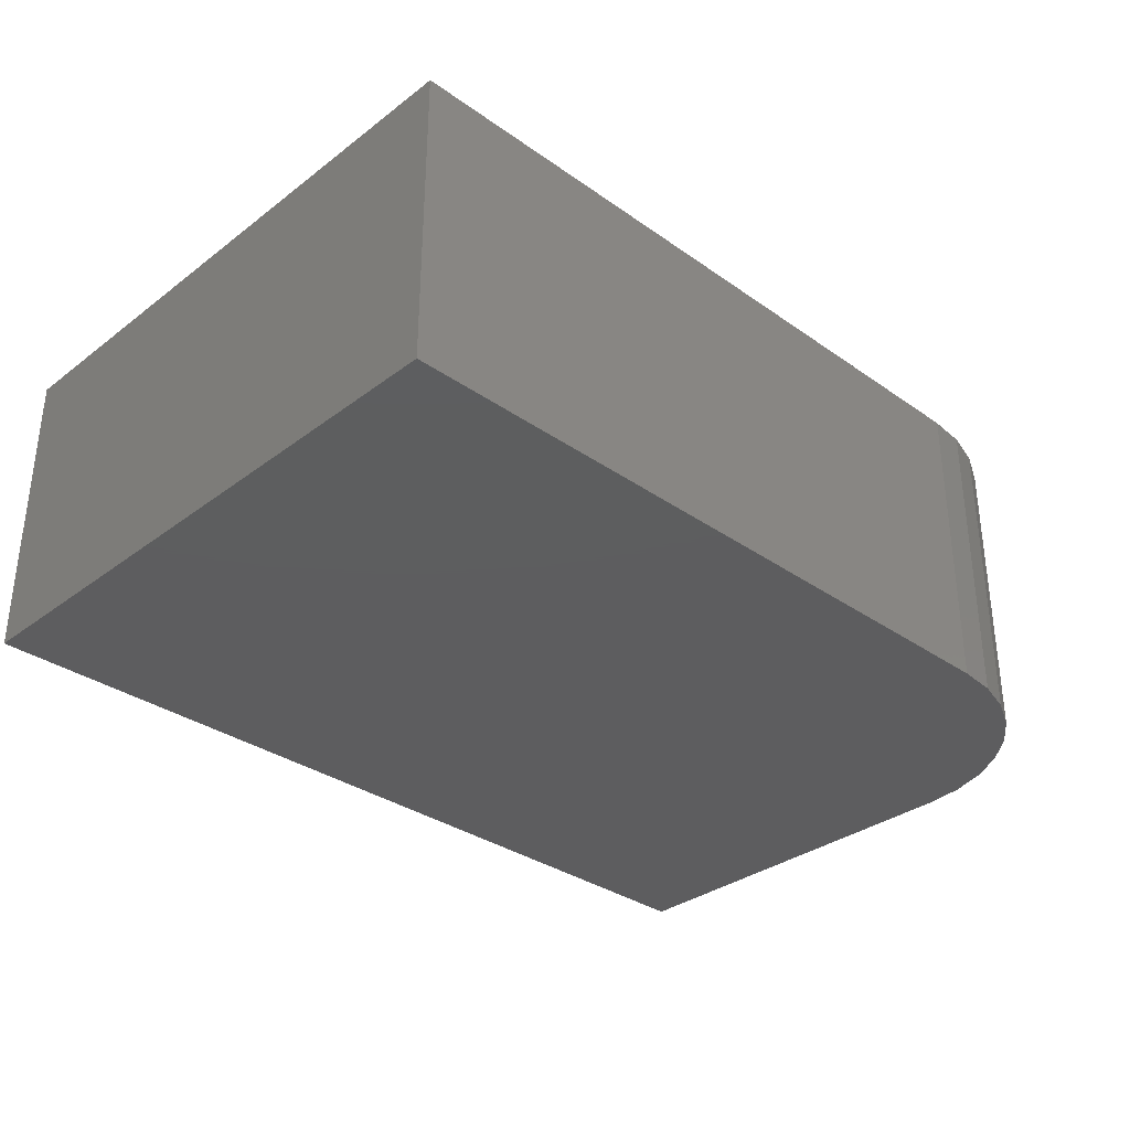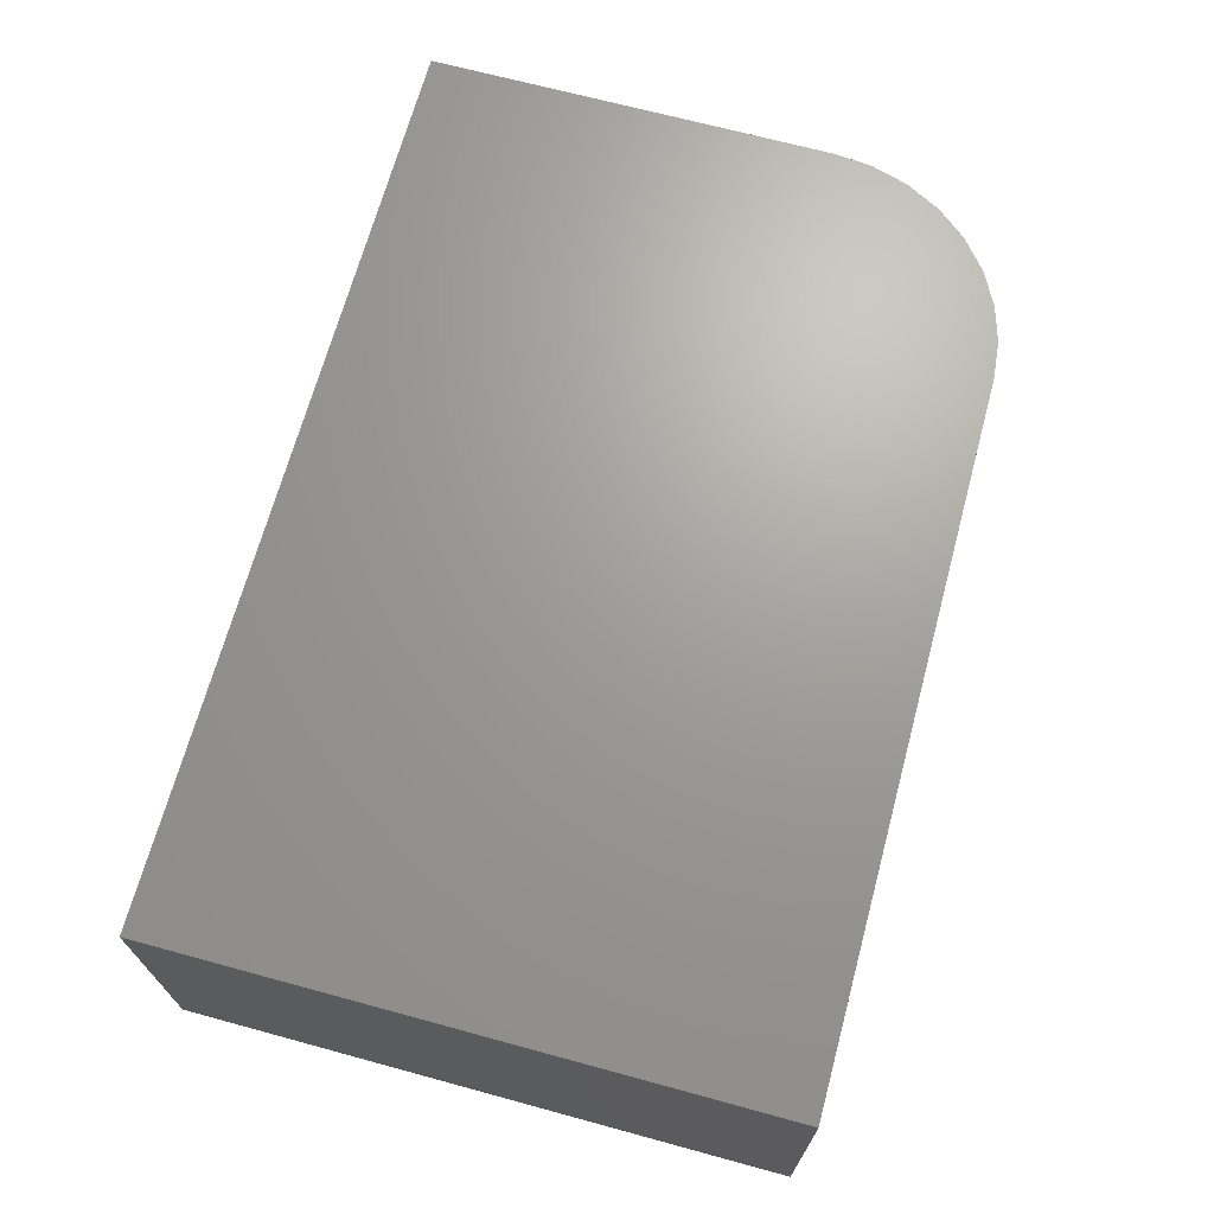
<metadata>
{"format":"stl","ext":"stl","renderer":"f3d","projection":"perspective","resolution":1024,"background":"white","views":[{"elev":-33.0,"azim":136.0,"up":"+Z"},{"elev":68.6,"azim":105.2,"up":"+Z"}]}
</metadata>
<code>
# stl→obj: 344 verts, 680 faces
v 0.3668 0.2286 0.0005648
v 0.3712 0.2274 0.000675
v 0.3759 0.227 0.0007891
v 0.3805 0.2276 0.0009025
v 0.3849 0.229 0.001011
v 0.3626 0.2307 0.0004627
v 0.389 0.2313 0.001111
v 0.3589 0.2336 0.0003726
v 0.3925 0.2344 0.001197
v 0.3559 0.2371 0.0002979
v 0.3954 0.2381 0.001268
v 0.3536 0.2411 0.0002415
v 0.3975 0.2422 0.001319
v 0.3521 0.2456 0.0002057
v 0.3987 0.2467 0.001349
v 0.397 0.2604 0.001308
v 0.3531 0.2593 0.0002306
v 0.3985 0.256 0.001344
v 0.3552 0.2635 0.000282
v 0.3947 0.2645 0.001252
v 0.3581 0.2672 0.0003523
v 0.3917 0.268 0.001177
v 0.3616 0.2702 0.0004389
v 0.388 0.2709 0.001087
v 0.3657 0.2725 0.0005384
v 0.3839 0.2729 0.0009847
v 0.3701 0.274 0.000647
v 0.3747 0.2745 0.0007604
v 0.3794 0.2742 0.0008745
v 0.3519 0.2548 0.0002001
v 0.3516 0.2502 0.0001917
v 0.3991 0.2514 0.001358
v 0.3684 0.2823 0.2507
v 0.3805 0.2819 0.008717
v 0.3746 0.2819 0.2508
v 0.3865 0.2802 0.008864
v 0.3805 0.2802 0.251
v 0.392 0.2775 0.009
v 0.3861 0.2775 0.2511
v 0.3969 0.2736 0.009119
v 0.3909 0.2736 0.2512
v 0.4009 0.269 0.009219
v 0.395 0.269 0.2513
v 0.404 0.2636 0.009293
v 0.398 0.2636 0.2514
v 0.4059 0.2577 0.009341
v 0.4 0.2577 0.2515
v 0.4067 0.2515 0.00936
v 0.4007 0.2515 0.2515
v 0.3743 0.2823 0.008566
v 0.3623 0.2816 0.2505
v 0.3682 0.2816 0.008415
v 0.3564 0.2796 0.2504
v 0.3623 0.2796 0.008271
v 0.351 0.2766 0.2503
v 0.3569 0.2766 0.008139
v 0.3463 0.2726 0.2501
v 0.3523 0.2726 0.008024
v 0.3425 0.2677 0.25
v 0.3484 0.2677 0.00793
v 0.3397 0.2621 0.25
v 0.3457 0.2621 0.007862
v 0.3381 0.2562 0.2499
v 0.344 0.2562 0.007821
v 0.3376 0.25 0.2499
v 0.3436 0.25 0.00781
v 0.3699 0.2192 0.2507
v 0.3697 0.2197 0.008452
v 0.3638 0.2197 0.2506
v 0.3638 0.2213 0.008306
v 0.3578 0.2213 0.2504
v 0.3582 0.2241 0.00817
v 0.3523 0.2241 0.2503
v 0.3533 0.2279 0.008051
v 0.3474 0.2279 0.2502
v 0.3493 0.2326 0.007951
v 0.3434 0.2326 0.2501
v 0.3463 0.238 0.007876
v 0.3403 0.238 0.25
v 0.3443 0.2439 0.007829
v 0.3384 0.2439 0.2499
v 0.3759 0.2192 0.008604
v 0.3761 0.22 0.2509
v 0.382 0.22 0.008755
v 0.382 0.2219 0.251
v 0.3879 0.2219 0.008899
v 0.3874 0.225 0.2511
v 0.3933 0.225 0.009031
v 0.392 0.229 0.2513
v 0.398 0.229 0.009146
v 0.3958 0.2339 0.2514
v 0.4018 0.2339 0.00924
v 0.3986 0.2394 0.2514
v 0.4046 0.2394 0.009308
v 0.4003 0.2454 0.2515
v 0.4062 0.2454 0.009348
v 0.346 0.2501 0.002344
v 0.3479 0.2446 0.001418
v 0.3472 0.2501 0.001401
v 0.3492 0.2449 0.0007286
v 0.3486 0.2501 0.0007128
v 0.3506 0.2452 0.0003192
v 0.35 0.2502 0.0003043
v 0.3467 0.2444 0.002361
v 0.345 0.25 0.003503
v 0.3457 0.2441 0.003521
v 0.3442 0.25 0.004836
v 0.345 0.244 0.004854
v 0.3437 0.25 0.00629
v 0.3445 0.2439 0.006309
v 0.4041 0.2458 0.003771
v 0.4034 0.2515 0.002781
v 0.403 0.246 0.002771
v 0.402 0.2514 0.002026
v 0.4016 0.2462 0.002016
v 0.4006 0.2514 0.001545
v 0.4002 0.2465 0.001536
v 0.4045 0.2515 0.003781
v 0.405 0.2456 0.004978
v 0.4055 0.2515 0.004988
v 0.4057 0.2455 0.006345
v 0.4062 0.2515 0.006356
v 0.4061 0.2454 0.007821
v 0.4066 0.2515 0.007832
v 0.4026 0.2402 0.003733
v 0.4015 0.2407 0.002735
v 0.4003 0.2411 0.001982
v 0.3989 0.2417 0.001504
v 0.4035 0.2399 0.004939
v 0.4041 0.2396 0.006306
v 0.4045 0.2395 0.007781
v 0.4 0.2351 0.00367
v 0.399 0.2357 0.002674
v 0.3979 0.2365 0.001924
v 0.3967 0.2372 0.001449
v 0.4008 0.2346 0.004873
v 0.4014 0.2342 0.006239
v 0.4017 0.234 0.007713
v 0.3965 0.2306 0.003583
v 0.3956 0.2314 0.002591
v 0.3947 0.2323 0.001845
v 0.3936 0.2333 0.001374
v 0.3971 0.2299 0.004784
v 0.3976 0.2294 0.006147
v 0.3979 0.2291 0.00762
v 0.3921 0.2268 0.003476
v 0.3915 0.2278 0.002488
v 0.3907 0.2289 0.001747
v 0.3899 0.2301 0.001282
v 0.3926 0.226 0.004673
v 0.393 0.2254 0.006034
v 0.3932 0.2251 0.007505
v 0.3871 0.224 0.003354
v 0.3867 0.2251 0.002371
v 0.3861 0.2263 0.001635
v 0.3856 0.2277 0.001176
v 0.3875 0.2231 0.004547
v 0.3877 0.2224 0.005904
v 0.3879 0.222 0.007374
v 0.3817 0.2222 0.00322
v 0.3814 0.2234 0.002242
v 0.3812 0.2247 0.001513
v 0.3808 0.2261 0.001061
v 0.3819 0.2212 0.004409
v 0.382 0.2205 0.005763
v 0.382 0.2201 0.00723
v 0.376 0.2215 0.00308
v 0.376 0.2227 0.002108
v 0.376 0.224 0.001385
v 0.3759 0.2255 0.0009401
v 0.376 0.2205 0.004264
v 0.376 0.2198 0.005615
v 0.3759 0.2194 0.00708
v 0.3702 0.2219 0.002939
v 0.3705 0.2231 0.001973
v 0.3707 0.2244 0.001257
v 0.371 0.2259 0.0008187
v 0.3701 0.221 0.004119
v 0.3699 0.2202 0.005466
v 0.3698 0.2198 0.006929
v 0.3647 0.2234 0.002804
v 0.3652 0.2246 0.001843
v 0.3657 0.2258 0.001133
v 0.3662 0.2272 0.0007014
v 0.3643 0.2225 0.003979
v 0.364 0.2219 0.005322
v 0.3638 0.2215 0.006784
v 0.3596 0.226 0.002678
v 0.3602 0.227 0.001722
v 0.361 0.2282 0.001018
v 0.3618 0.2294 0.0005928
v 0.359 0.2252 0.003848
v 0.3586 0.2246 0.005189
v 0.3583 0.2242 0.006649
v 0.3551 0.2296 0.002567
v 0.3559 0.2304 0.001615
v 0.3569 0.2314 0.0009165
v 0.3579 0.2325 0.0004969
v 0.3544 0.2289 0.003734
v 0.3538 0.2283 0.005072
v 0.3535 0.228 0.006529
v 0.3513 0.2339 0.002475
v 0.3523 0.2346 0.001527
v 0.3534 0.2354 0.0008324
v 0.3546 0.2362 0.0004174
v 0.3505 0.2333 0.003639
v 0.3499 0.2329 0.004974
v 0.3495 0.2327 0.006431
v 0.3485 0.2389 0.002405
v 0.3496 0.2394 0.00146
v 0.3508 0.2399 0.000769
v 0.3522 0.2405 0.0003574
v 0.3476 0.2385 0.003567
v 0.3469 0.2382 0.004901
v 0.3464 0.238 0.006356
v 0.4027 0.2569 0.002764
v 0.4014 0.2566 0.00201
v 0.4 0.2563 0.00153
v 0.4038 0.2572 0.003764
v 0.4047 0.2574 0.00497
v 0.4054 0.2576 0.006338
v 0.4058 0.2577 0.007814
v 0.3464 0.2558 0.002354
v 0.3476 0.2556 0.001411
v 0.3489 0.2553 0.0007223
v 0.3504 0.2551 0.0003133
v 0.3454 0.2559 0.003514
v 0.3447 0.2561 0.004847
v 0.3442 0.2561 0.006301
v 0.3479 0.2613 0.002392
v 0.3491 0.2609 0.001447
v 0.3503 0.2604 0.0007566
v 0.3517 0.2599 0.0003457
v 0.347 0.2617 0.003553
v 0.3463 0.2619 0.004887
v 0.3458 0.2621 0.006342
v 0.3505 0.2664 0.002455
v 0.3515 0.2658 0.001508
v 0.3527 0.2651 0.0008145
v 0.3539 0.2643 0.0004005
v 0.3497 0.267 0.003618
v 0.349 0.2674 0.004954
v 0.3486 0.2676 0.00641
v 0.354 0.271 0.002542
v 0.3549 0.2702 0.001591
v 0.3559 0.2692 0.0008937
v 0.357 0.2682 0.0004753
v 0.3533 0.2716 0.003708
v 0.3528 0.2721 0.005045
v 0.3524 0.2724 0.006503
v 0.3584 0.2747 0.002648
v 0.3591 0.2738 0.001694
v 0.3599 0.2727 0.0009912
v 0.3607 0.2715 0.0005674
v 0.3578 0.2755 0.003818
v 0.3574 0.2761 0.005158
v 0.3571 0.2765 0.006617
v 0.3634 0.2776 0.002771
v 0.3639 0.2765 0.001811
v 0.3645 0.2752 0.001103
v 0.3651 0.2739 0.0006733
v 0.363 0.2784 0.003945
v 0.3626 0.2791 0.005288
v 0.3624 0.2795 0.006749
v 0.3688 0.2794 0.002905
v 0.3691 0.2782 0.00194
v 0.3694 0.2769 0.001225
v 0.3698 0.2755 0.0007888
v 0.3686 0.2803 0.004083
v 0.3684 0.281 0.005429
v 0.3683 0.2814 0.006892
v 0.3745 0.2801 0.003045
v 0.3746 0.2789 0.002074
v 0.3746 0.2775 0.001353
v 0.3747 0.2761 0.0009096
v 0.3745 0.281 0.004228
v 0.3744 0.2817 0.005577
v 0.3744 0.2822 0.007042
v 0.3803 0.2796 0.003185
v 0.3801 0.2785 0.002209
v 0.3799 0.2771 0.001482
v 0.3796 0.2757 0.001031
v 0.3804 0.2806 0.004373
v 0.3805 0.2813 0.005726
v 0.3805 0.2817 0.007193
v 0.3858 0.2781 0.003321
v 0.3854 0.277 0.002339
v 0.3849 0.2757 0.001606
v 0.3844 0.2744 0.001148
v 0.3861 0.279 0.004513
v 0.3863 0.2797 0.00587
v 0.3865 0.2801 0.007339
v 0.3909 0.2755 0.003447
v 0.3903 0.2745 0.00246
v 0.3896 0.2734 0.001721
v 0.3888 0.2721 0.001257
v 0.3914 0.2763 0.004643
v 0.3918 0.277 0.006003
v 0.392 0.2773 0.007474
v 0.3954 0.272 0.003558
v 0.3947 0.2711 0.002567
v 0.3937 0.2702 0.001822
v 0.3927 0.2691 0.001353
v 0.3961 0.2727 0.004758
v 0.3966 0.2732 0.00612
v 0.3968 0.2735 0.007593
v 0.3992 0.2676 0.00365
v 0.3983 0.267 0.002655
v 0.3972 0.2662 0.001906
v 0.396 0.2653 0.001432
v 0.4 0.2682 0.004853
v 0.4005 0.2686 0.006218
v 0.4008 0.2689 0.007692
v 0.402 0.2626 0.003719
v 0.401 0.2622 0.002722
v 0.3997 0.2616 0.00197
v 0.3984 0.261 0.001492
v 0.4029 0.263 0.004925
v 0.4035 0.2633 0.006291
v 0.4039 0.2635 0.007766
v 0 0.3359 -2.057e-17
v 0.003152 0.3679 -2.253e-17
v 0 0 0
v 0.1641 0.5 -3.062e-17
v 0.75 0.5 -3.062e-17
v 0.75 0 0
v 0.01249 0.3987 -2.441e-17
v 0.02765 0.4271 -2.615e-17
v 0.04805 0.4519 -2.767e-17
v 0.07291 0.4724 -2.892e-17
v 0.1013 0.4875 -2.985e-17
v 0.1321 0.4968 -3.042e-17
v 0 1.547e-17 0.2526
v 0 0.3359 0.2526
v 0.1641 0.5 0.2526
v 0.1321 0.4968 0.2526
v 0.1013 0.4875 0.2526
v 0.07291 0.4724 0.2526
v 0.04805 0.4519 0.2526
v 0.02765 0.4271 0.2526
v 0.01249 0.3987 0.2526
v 0.003152 0.3679 0.2526
v 0.75 1.547e-17 0.2526
v 0.75 0.5 0.2526
f 1 2 3
f 1 3 4
f 5 1 4
f 6 1 5
f 7 6 5
f 8 6 7
f 9 8 7
f 10 8 9
f 11 10 9
f 12 10 11
f 13 12 11
f 14 12 13
f 15 14 13
f 16 17 18
f 19 17 16
f 20 19 16
f 21 19 20
f 22 21 20
f 23 21 22
f 24 23 22
f 25 23 24
f 26 25 24
f 27 25 26
f 28 27 26
f 29 28 26
f 17 30 18
f 18 30 31
f 18 31 32
f 32 31 14
f 32 14 15
f 33 34 35
f 35 34 36
f 35 36 37
f 37 36 38
f 37 38 39
f 39 38 40
f 39 40 41
f 41 40 42
f 41 42 43
f 43 42 44
f 43 44 45
f 45 44 46
f 45 46 47
f 47 46 48
f 47 48 49
f 34 33 50
f 50 33 51
f 50 51 52
f 52 51 53
f 52 53 54
f 54 53 55
f 54 55 56
f 56 55 57
f 56 57 58
f 58 57 59
f 58 59 60
f 60 59 61
f 60 61 62
f 62 61 63
f 62 63 64
f 64 63 65
f 64 65 66
f 67 68 69
f 69 68 70
f 69 70 71
f 71 70 72
f 71 72 73
f 73 72 74
f 73 74 75
f 75 74 76
f 75 76 77
f 77 76 78
f 77 78 79
f 79 78 80
f 79 80 81
f 81 80 66
f 81 66 65
f 68 67 82
f 82 67 83
f 82 83 84
f 84 83 85
f 84 85 86
f 86 85 87
f 86 87 88
f 88 87 89
f 88 89 90
f 90 89 91
f 90 91 92
f 92 91 93
f 92 93 94
f 94 93 95
f 94 95 96
f 96 95 49
f 96 49 48
f 97 98 99
f 99 98 100
f 99 100 101
f 101 100 102
f 101 102 103
f 103 102 14
f 103 14 31
f 98 97 104
f 104 97 105
f 104 105 106
f 106 105 107
f 106 107 108
f 108 107 109
f 108 109 110
f 110 109 66
f 110 66 80
f 111 112 113
f 113 112 114
f 113 114 115
f 115 114 116
f 115 116 117
f 117 116 32
f 117 32 15
f 112 111 118
f 118 111 119
f 118 119 120
f 120 119 121
f 120 121 122
f 122 121 123
f 122 123 124
f 124 123 96
f 124 96 48
f 125 113 126
f 126 113 115
f 126 115 127
f 127 115 117
f 127 117 128
f 128 117 15
f 128 15 13
f 113 125 111
f 111 125 129
f 111 129 119
f 119 129 130
f 119 130 121
f 121 130 131
f 121 131 123
f 123 131 94
f 123 94 96
f 132 126 133
f 133 126 127
f 133 127 134
f 134 127 128
f 134 128 135
f 135 128 13
f 135 13 11
f 126 132 125
f 125 132 136
f 125 136 129
f 129 136 137
f 129 137 130
f 130 137 138
f 130 138 131
f 131 138 92
f 131 92 94
f 139 133 140
f 140 133 134
f 140 134 141
f 141 134 135
f 141 135 142
f 142 135 11
f 142 11 9
f 133 139 132
f 132 139 143
f 132 143 136
f 136 143 144
f 136 144 137
f 137 144 145
f 137 145 138
f 138 145 90
f 138 90 92
f 146 140 147
f 147 140 141
f 147 141 148
f 148 141 142
f 148 142 149
f 149 142 9
f 149 9 7
f 140 146 139
f 139 146 150
f 139 150 143
f 143 150 151
f 143 151 144
f 144 151 152
f 144 152 145
f 145 152 88
f 145 88 90
f 153 147 154
f 154 147 148
f 154 148 155
f 155 148 149
f 155 149 156
f 156 149 7
f 156 7 5
f 147 153 146
f 146 153 157
f 146 157 150
f 150 157 158
f 150 158 151
f 151 158 159
f 151 159 152
f 152 159 86
f 152 86 88
f 160 154 161
f 161 154 155
f 161 155 162
f 162 155 156
f 162 156 163
f 163 156 5
f 163 5 4
f 154 160 153
f 153 160 164
f 153 164 157
f 157 164 165
f 157 165 158
f 158 165 166
f 158 166 159
f 159 166 84
f 159 84 86
f 167 161 168
f 168 161 162
f 168 162 169
f 169 162 163
f 169 163 170
f 170 163 4
f 170 4 3
f 161 167 160
f 160 167 171
f 160 171 164
f 164 171 172
f 164 172 165
f 165 172 173
f 165 173 166
f 166 173 82
f 166 82 84
f 174 168 175
f 175 168 169
f 175 169 176
f 176 169 170
f 176 170 177
f 177 170 3
f 177 3 2
f 168 174 167
f 167 174 178
f 167 178 171
f 171 178 179
f 171 179 172
f 172 179 180
f 172 180 173
f 173 180 68
f 173 68 82
f 181 175 182
f 182 175 176
f 182 176 183
f 183 176 177
f 183 177 184
f 184 177 2
f 184 2 1
f 175 181 174
f 174 181 185
f 174 185 178
f 178 185 186
f 178 186 179
f 179 186 187
f 179 187 180
f 180 187 70
f 180 70 68
f 188 182 189
f 189 182 183
f 189 183 190
f 190 183 184
f 190 184 191
f 191 184 1
f 191 1 6
f 182 188 181
f 181 188 192
f 181 192 185
f 185 192 193
f 185 193 186
f 186 193 194
f 186 194 187
f 187 194 72
f 187 72 70
f 195 189 196
f 196 189 190
f 196 190 197
f 197 190 191
f 197 191 198
f 198 191 6
f 198 6 8
f 189 195 188
f 188 195 199
f 188 199 192
f 192 199 200
f 192 200 193
f 193 200 201
f 193 201 194
f 194 201 74
f 194 74 72
f 202 196 203
f 203 196 197
f 203 197 204
f 204 197 198
f 204 198 205
f 205 198 8
f 205 8 10
f 196 202 195
f 195 202 206
f 195 206 199
f 199 206 207
f 199 207 200
f 200 207 208
f 200 208 201
f 201 208 76
f 201 76 74
f 209 203 210
f 210 203 204
f 210 204 211
f 211 204 205
f 211 205 212
f 212 205 10
f 212 10 12
f 203 209 202
f 202 209 213
f 202 213 206
f 206 213 214
f 206 214 207
f 207 214 215
f 207 215 208
f 208 215 78
f 208 78 76
f 104 210 98
f 98 210 211
f 98 211 100
f 100 211 212
f 100 212 102
f 102 212 12
f 102 12 14
f 210 104 209
f 209 104 106
f 209 106 213
f 213 106 108
f 213 108 214
f 214 108 110
f 214 110 215
f 215 110 80
f 215 80 78
f 118 216 112
f 112 216 217
f 112 217 114
f 114 217 218
f 114 218 116
f 116 218 18
f 116 18 32
f 216 118 219
f 219 118 120
f 219 120 220
f 220 120 122
f 220 122 221
f 221 122 124
f 221 124 222
f 222 124 48
f 222 48 46
f 223 99 224
f 224 99 101
f 224 101 225
f 225 101 103
f 225 103 226
f 226 103 31
f 226 31 30
f 99 223 97
f 97 223 227
f 97 227 105
f 105 227 228
f 105 228 107
f 107 228 229
f 107 229 109
f 109 229 64
f 109 64 66
f 230 224 231
f 231 224 225
f 231 225 232
f 232 225 226
f 232 226 233
f 233 226 30
f 233 30 17
f 224 230 223
f 223 230 234
f 223 234 227
f 227 234 235
f 227 235 228
f 228 235 236
f 228 236 229
f 229 236 62
f 229 62 64
f 237 231 238
f 238 231 232
f 238 232 239
f 239 232 233
f 239 233 240
f 240 233 17
f 240 17 19
f 231 237 230
f 230 237 241
f 230 241 234
f 234 241 242
f 234 242 235
f 235 242 243
f 235 243 236
f 236 243 60
f 236 60 62
f 244 238 245
f 245 238 239
f 245 239 246
f 246 239 240
f 246 240 247
f 247 240 19
f 247 19 21
f 238 244 237
f 237 244 248
f 237 248 241
f 241 248 249
f 241 249 242
f 242 249 250
f 242 250 243
f 243 250 58
f 243 58 60
f 251 245 252
f 252 245 246
f 252 246 253
f 253 246 247
f 253 247 254
f 254 247 21
f 254 21 23
f 245 251 244
f 244 251 255
f 244 255 248
f 248 255 256
f 248 256 249
f 249 256 257
f 249 257 250
f 250 257 56
f 250 56 58
f 258 252 259
f 259 252 253
f 259 253 260
f 260 253 254
f 260 254 261
f 261 254 23
f 261 23 25
f 252 258 251
f 251 258 262
f 251 262 255
f 255 262 263
f 255 263 256
f 256 263 264
f 256 264 257
f 257 264 54
f 257 54 56
f 265 259 266
f 266 259 260
f 266 260 267
f 267 260 261
f 267 261 268
f 268 261 25
f 268 25 27
f 259 265 258
f 258 265 269
f 258 269 262
f 262 269 270
f 262 270 263
f 263 270 271
f 263 271 264
f 264 271 52
f 264 52 54
f 272 266 273
f 273 266 267
f 273 267 274
f 274 267 268
f 274 268 275
f 275 268 27
f 275 27 28
f 266 272 265
f 265 272 276
f 265 276 269
f 269 276 277
f 269 277 270
f 270 277 278
f 270 278 271
f 271 278 50
f 271 50 52
f 279 273 280
f 280 273 274
f 280 274 281
f 281 274 275
f 281 275 282
f 282 275 28
f 282 28 29
f 273 279 272
f 272 279 283
f 272 283 276
f 276 283 284
f 276 284 277
f 277 284 285
f 277 285 278
f 278 285 34
f 278 34 50
f 286 280 287
f 287 280 281
f 287 281 288
f 288 281 282
f 288 282 289
f 289 282 29
f 289 29 26
f 280 286 279
f 279 286 290
f 279 290 283
f 283 290 291
f 283 291 284
f 284 291 292
f 284 292 285
f 285 292 36
f 285 36 34
f 293 287 294
f 294 287 288
f 294 288 295
f 295 288 289
f 295 289 296
f 296 289 26
f 296 26 24
f 287 293 286
f 286 293 297
f 286 297 290
f 290 297 298
f 290 298 291
f 291 298 299
f 291 299 292
f 292 299 38
f 292 38 36
f 300 294 301
f 301 294 295
f 301 295 302
f 302 295 296
f 302 296 303
f 303 296 24
f 303 24 22
f 294 300 293
f 293 300 304
f 293 304 297
f 297 304 305
f 297 305 298
f 298 305 306
f 298 306 299
f 299 306 40
f 299 40 38
f 307 301 308
f 308 301 302
f 308 302 309
f 309 302 303
f 309 303 310
f 310 303 22
f 310 22 20
f 301 307 300
f 300 307 311
f 300 311 304
f 304 311 312
f 304 312 305
f 305 312 313
f 305 313 306
f 306 313 42
f 306 42 40
f 314 308 315
f 315 308 309
f 315 309 316
f 316 309 310
f 316 310 317
f 317 310 20
f 317 20 16
f 308 314 307
f 307 314 318
f 307 318 311
f 311 318 319
f 311 319 312
f 312 319 320
f 312 320 313
f 313 320 44
f 313 44 42
f 219 315 216
f 216 315 316
f 216 316 217
f 217 316 317
f 217 317 218
f 218 317 16
f 218 16 18
f 315 219 314
f 314 219 220
f 314 220 318
f 318 220 221
f 318 221 319
f 319 221 222
f 319 222 320
f 320 222 46
f 320 46 44
f 321 322 323
f 324 325 326
f 324 326 323
f 324 323 322
f 324 322 327
f 324 327 328
f 324 328 329
f 324 329 330
f 324 330 331
f 324 331 332
f 67 69 71
f 83 67 71
f 83 71 85
f 85 71 73
f 85 73 87
f 87 73 75
f 87 75 89
f 89 75 77
f 89 77 91
f 91 77 79
f 91 79 93
f 93 79 81
f 93 81 95
f 47 61 45
f 45 61 59
f 45 59 43
f 43 59 57
f 43 57 41
f 41 57 55
f 41 55 39
f 39 55 53
f 39 53 37
f 37 53 51
f 37 51 33
f 37 33 35
f 95 81 49
f 49 81 65
f 49 65 47
f 47 65 63
f 47 63 61
f 323 333 321
f 321 333 334
f 335 336 337
f 335 337 338
f 335 338 339
f 335 339 340
f 335 340 341
f 335 341 342
f 335 342 334
f 335 334 333
f 335 333 343
f 335 343 344
f 324 335 325
f 325 335 344
f 321 334 322
f 322 334 342
f 322 342 327
f 327 342 341
f 327 341 328
f 328 341 340
f 328 340 329
f 329 340 339
f 329 339 330
f 330 339 338
f 330 338 331
f 331 338 337
f 331 337 332
f 332 337 336
f 332 336 324
f 324 336 335
f 326 325 343
f 343 325 344
f 333 323 343
f 343 323 326

</code>
